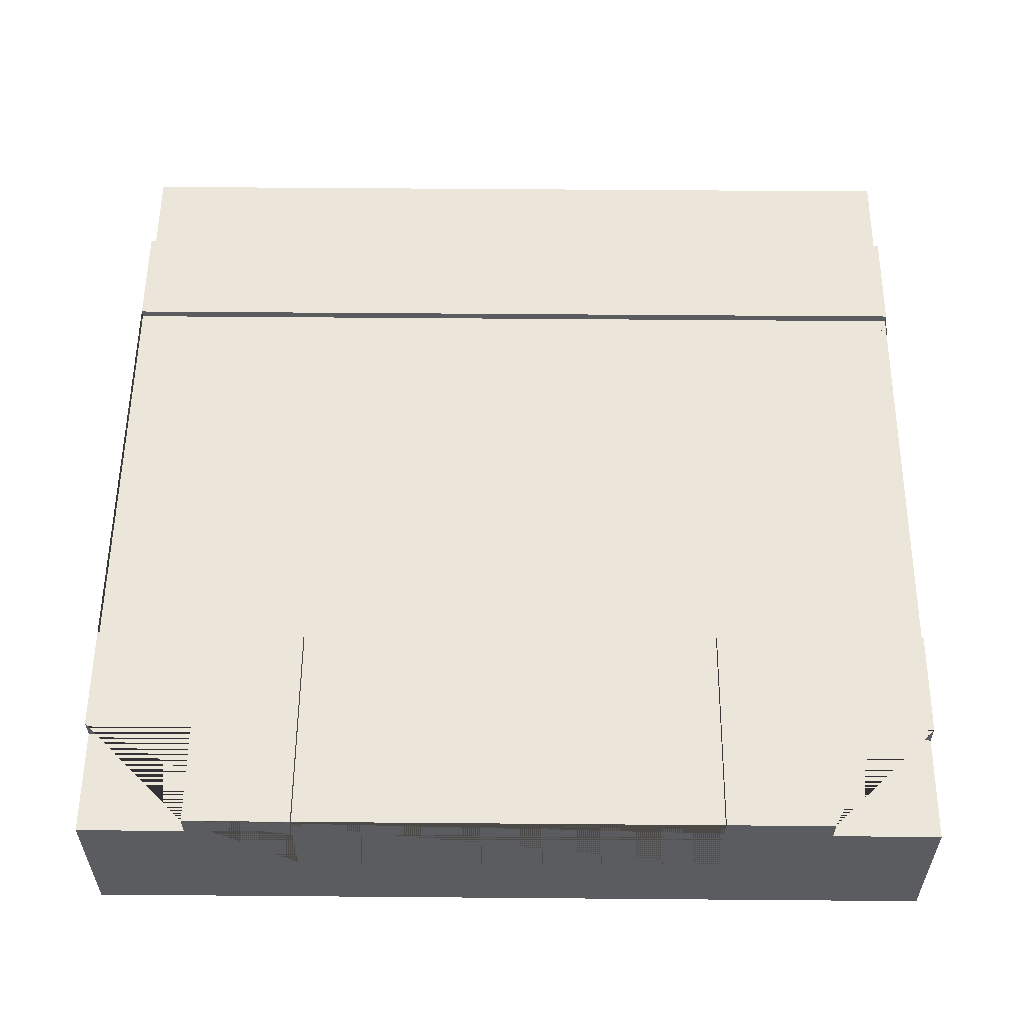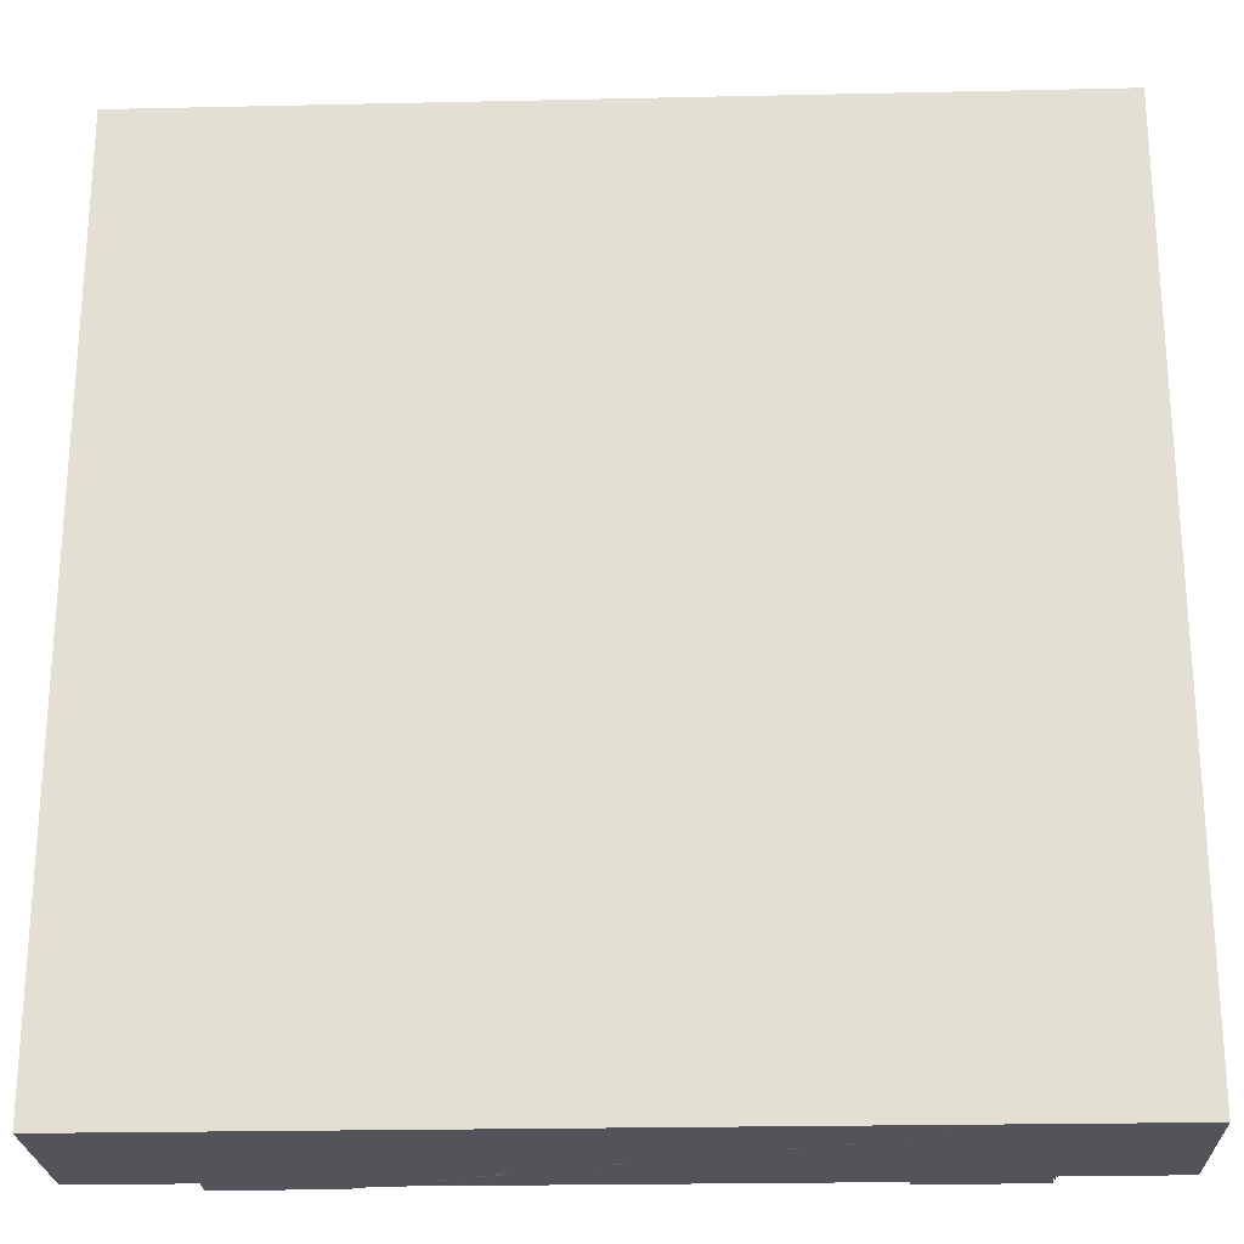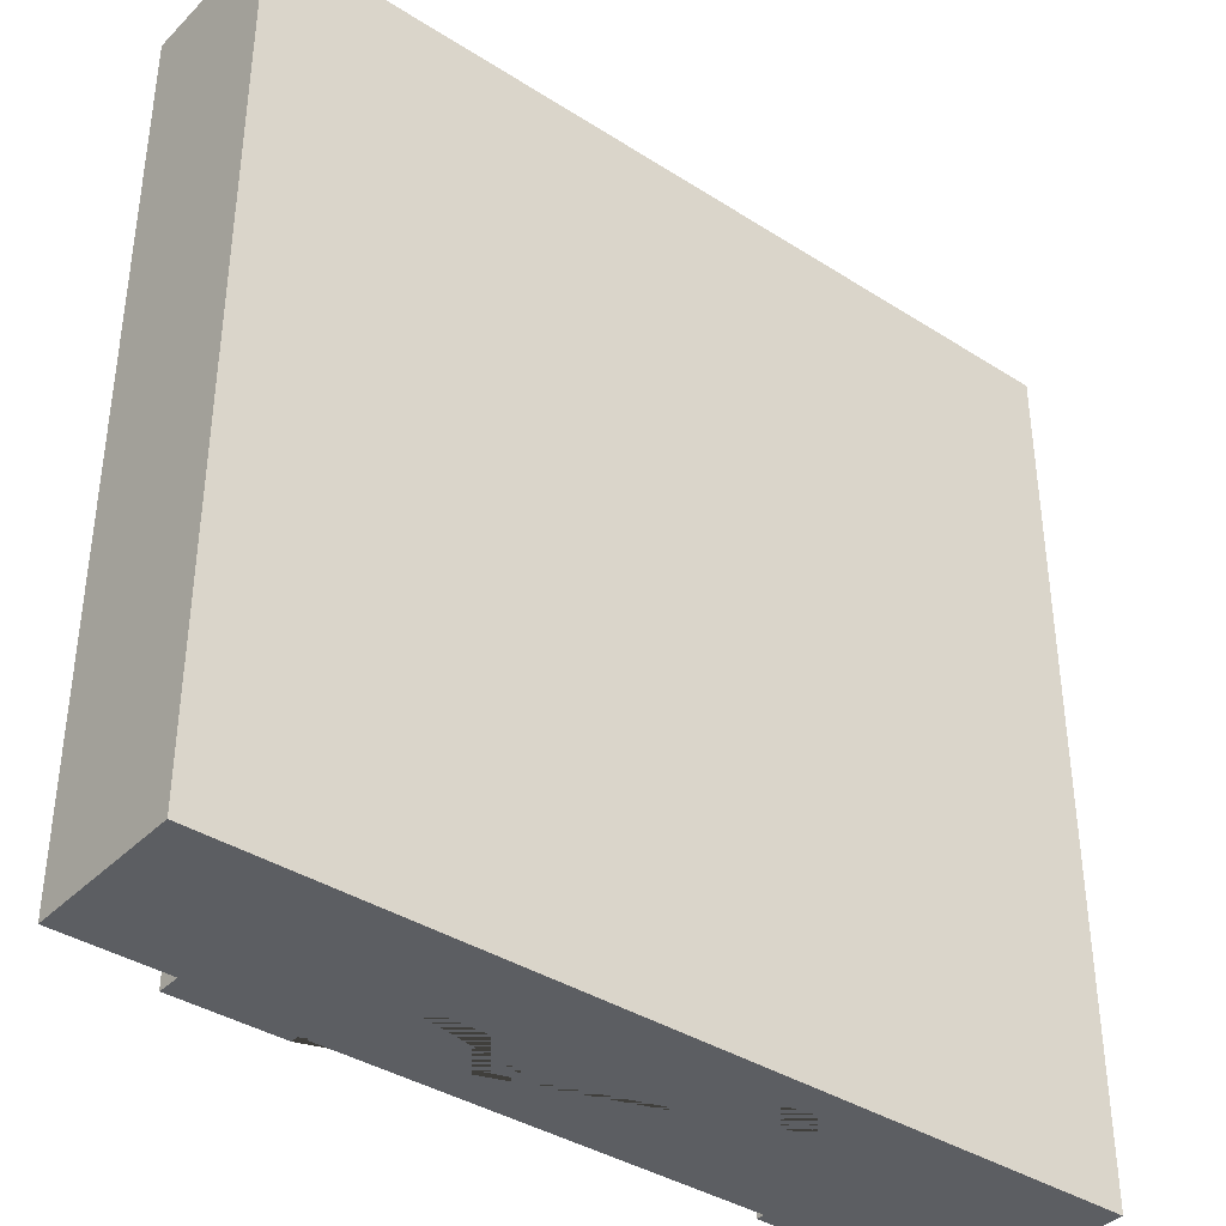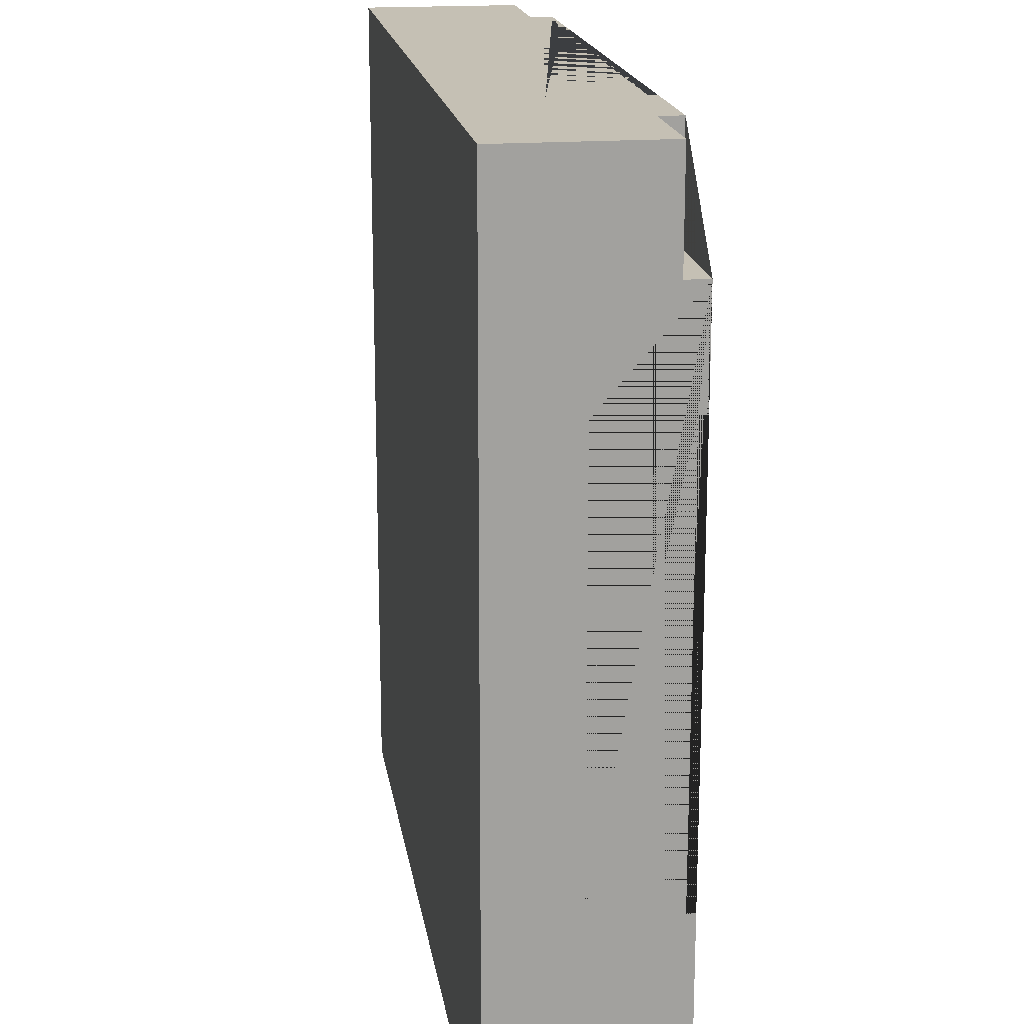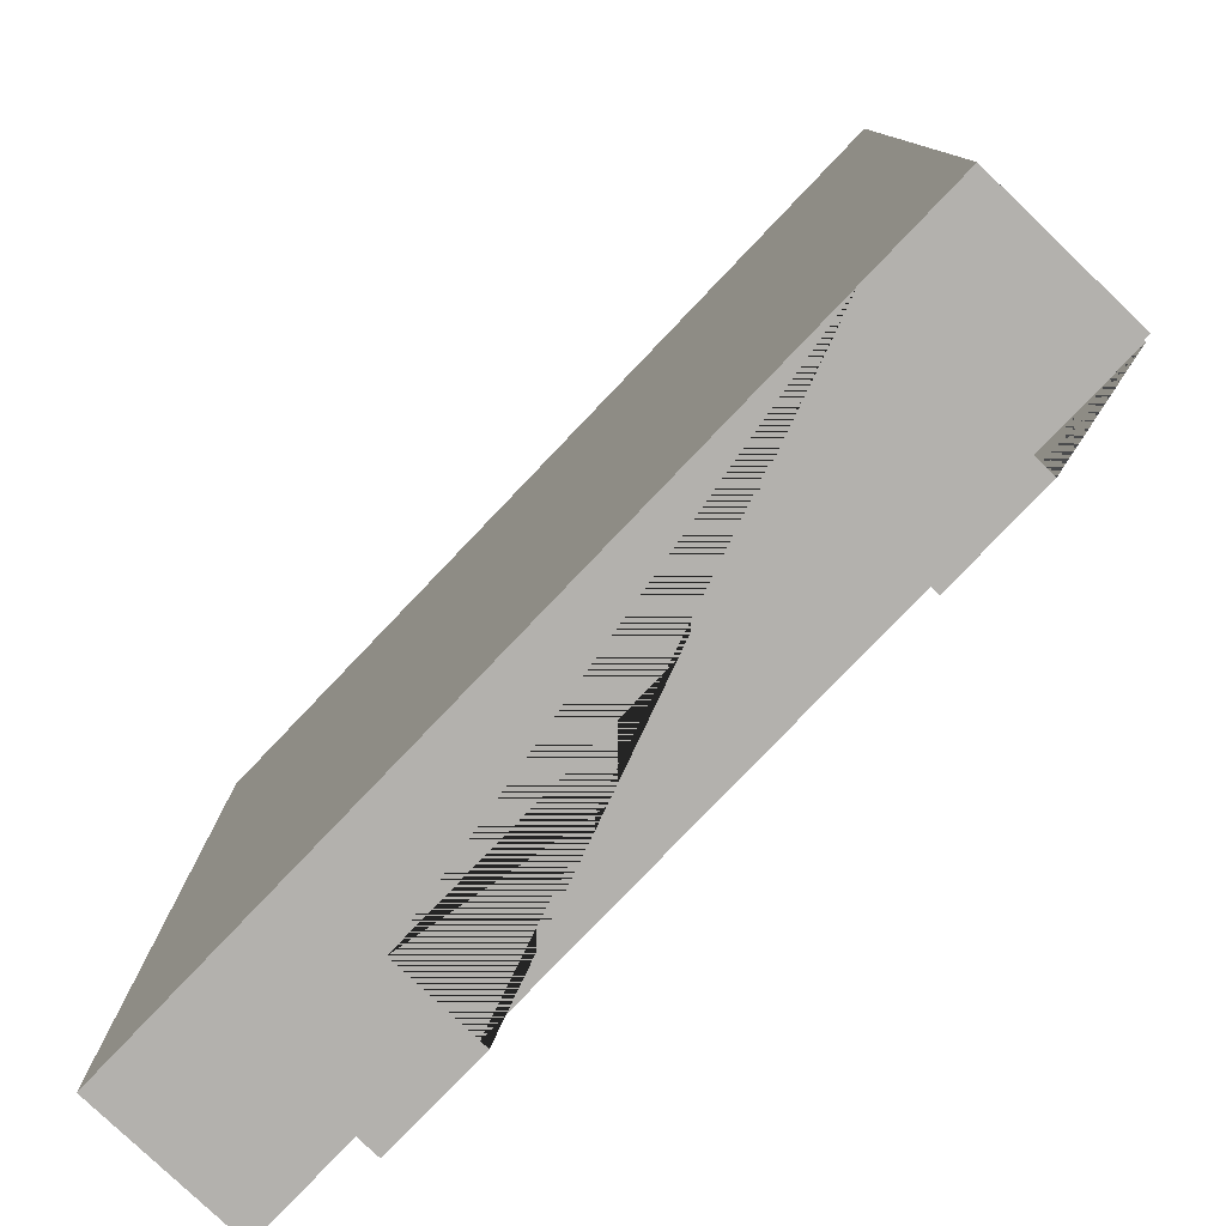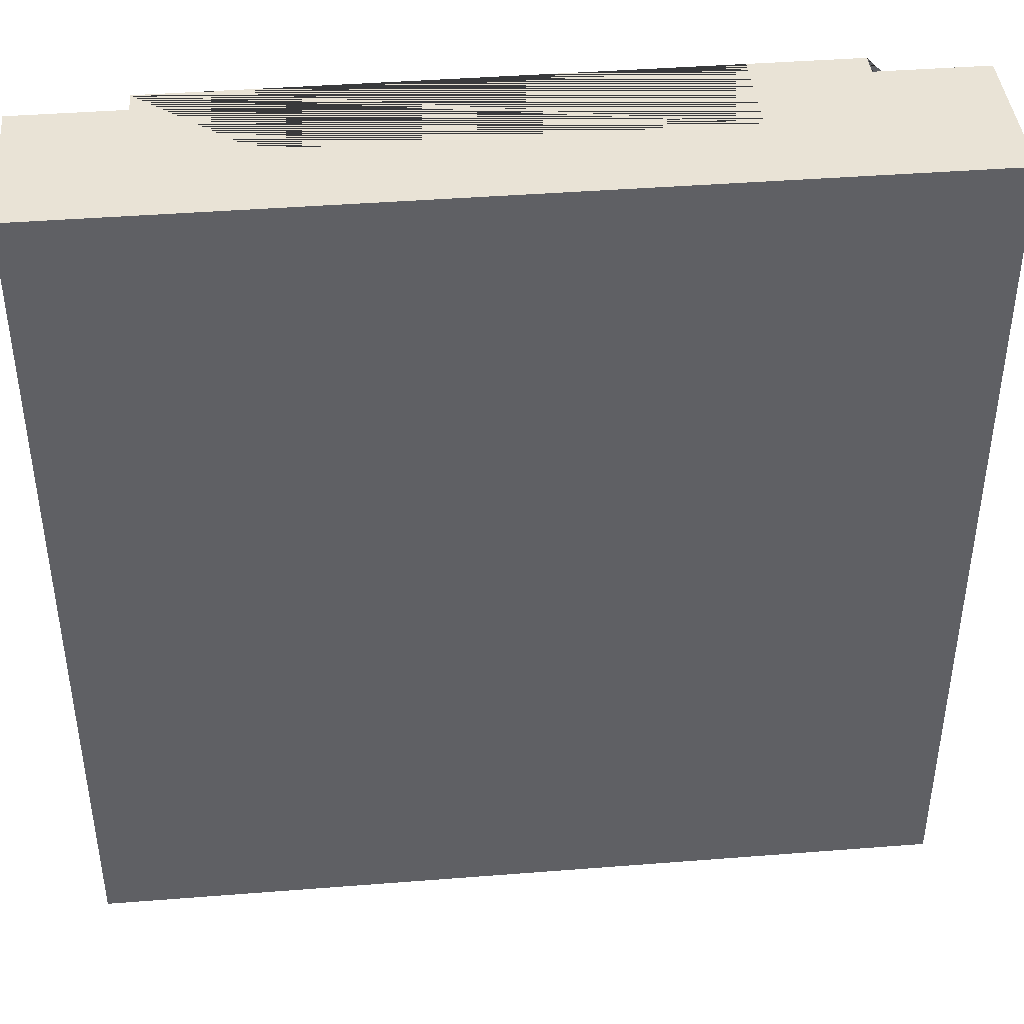
<metadata>
{"format":"obj","ext":"obj","renderer":"f3d","projection":"perspective","resolution":1024,"background":"white","views":[{"elev":56.1,"azim":90.5,"up":"+Y"},{"elev":-23.8,"azim":2.1,"up":"+Z"},{"elev":-38.1,"azim":-39.0,"up":"+Z"},{"elev":18.2,"azim":81.5,"up":"+Z"},{"elev":-79.3,"azim":46.3,"up":"+Z"},{"elev":42.0,"azim":-5.4,"up":"+Z"}]}
</metadata>
<code>
g Mesh1 Group1 Model
v 2.625 0.63 -1.502e-13
v 2.625 0.63 -0.375
v 3 0.63 -0.375
v 3 0.63 -0.75
v 2.25 0.63 -0.75
v 2.25 0.63 -1.617e-13
f 1 2 3 4 5 6
v 2.625 0.55 -1.502e-13
v 2.625 0.55 -0.375
f 2 1 7 8
v 0.375 0.63 -2.541e-13
v 0.375 0.55 -2.541e-13
v 0.375 8.501e-14 -1.733e-13
v 2.625 1.236e-14 -1.733e-13
v 2.25 0.6 -1.617e-13
v 2.25 0.3 -3.465e-14
v 0.75 0.3 -9.24e-14
v 0.75 0.6 -2.195e-13
v 0.75 0.63 -2.195e-13
f 9 10 11 12 7 1 6 13 14 15 16 17
v 0.375 0.63 -3
v 0.375 0.55 -3
f 9 18 19 10
v 0.75 0.63 -3
f 20 18 9 17
v 2.625 1.29e-14 -3
v 0.375 8.528e-14 -3
v 0.75 0.6 -3
v 0.75 0.3 -3
v 2.25 0.3 -3
v 2.25 0.6 -3
v 2.25 0.63 -3
v 2.625 0.63 -3
v 2.625 0.55 -3
f 21 22 19 18 20 23 24 25 26 27 28 29
v 0 9.737e-14 -0
v 3.985e-13 9.719e-14 -3
v 3 9.926e-16 -3
v 3 9.926e-16 -2.625
v 3 0 -0.375
v 3 2.707e-16 -1.617e-13
f 11 30 31 22 21 32 33 34 35 12
v 3.061e-13 0.55 -2.195e-13
f 30 11 10 36
v 3.869e-13 0.55 -3
f 36 10 19 37
f 37 19 22 31
f 31 30 36 37
v 3 0.55 -3
f 32 21 29 38
v 2.625 0.55 -2.625
v 3 0.55 -2.625
f 29 39 40 38
v 2.625 0.63 -2.625
f 28 41 39 29
v 3 0.63 -2.625
v 2.25 0.63 -2.25
v 3 0.63 -2.25
f 42 41 28 27 43 44
f 41 42 40 39
v 3 0.55 -0.375
v 3 0.6 -2.25
v 3 0.3 -2.25
v 3 0.3 -0.75
v 3 0.6 -0.75
f 3 45 34 33 40 42 44 46 47 48 49 4
f 3 2 8 45
v 3 0.55 -1.502e-13
f 45 8 7 50
f 50 7 12 35
f 35 34 45 50
f 38 40 33 32
v 2.25 0.6 -2.25
f 51 46 44 43
v 2.25 0.6 -0.75
f 23 16 13 52 49 46 51 26
f 20 17 16 23
f 16 15 14 13
f 52 13 6 5
f 49 52 5 4
f 49 48 47 46
f 26 51 43 27
f 26 25 24 23

</code>
